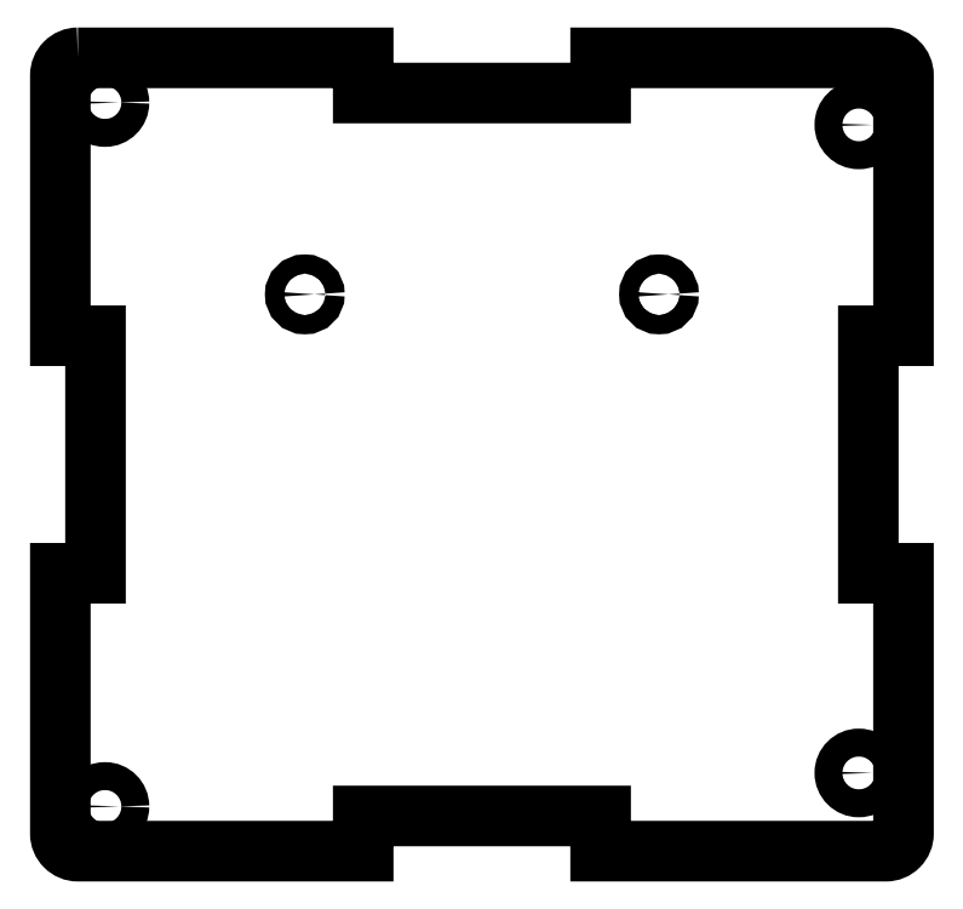
<metadata>
{"format":"dxf","ext":"dxf","renderer":"ezdxf+matplotlib","layout":"modelspace","background":"white","min_lineweight":24,"dpi":150}
</metadata>
<code>
0
SECTION
2
ENTITIES
0
CIRCLE
8
0
10
-27.8
20
-26.88
30
0
40
1.09
210
0
220
-0
230
1
0
CIRCLE
8
0
10
-68.09
20
-26.88
30
0
40
1.09
210
0
220
-0
230
1
0
CIRCLE
8
0
10
-90.81
20
-5.08
30
0
40
1.59
210
0
220
-0
230
1
0
CIRCLE
8
0
10
-5.08
20
-7.62
30
0
40
1.59
210
0
220
-0
230
1
0
CIRCLE
8
0
10
-5.08
20
-81.28
30
0
40
1.59
210
0
220
-0
230
1
0
CIRCLE
8
0
10
-90.81
20
-85.09
30
0
40
1.59
210
0
220
-0
230
1
0
LWPOLYLINE
8
0
90
24
70
1
43
0
10
-93.89
20
0
42
0.4142
10
-95.89
20
-2
10
-95.89
20
-31.59
10
-91.89
20
-31.59
10
-91.89
20
-58.59
10
-95.89
20
-58.59
10
-95.89
20
-88.17
42
0.4142
10
-93.89
20
-90.17
10
-61.45
20
-90.17
10
-61.45
20
-86.17
10
-34.44
20
-86.17
10
-34.44
20
-90.17
10
-2
20
-90.17
42
0.4142
10
4.718e-15
20
-88.17
10
0
20
-58.59
10
-4
20
-58.59
10
-4
20
-31.59
10
0
20
-31.59
10
0
20
-2
42
0.4142
10
-2
20
2.071e-29
10
-34.44
20
0
10
-34.44
20
-4
10
-61.45
20
-4
10
-61.45
20
0
0
ENDSEC
0
EOF

</code>
